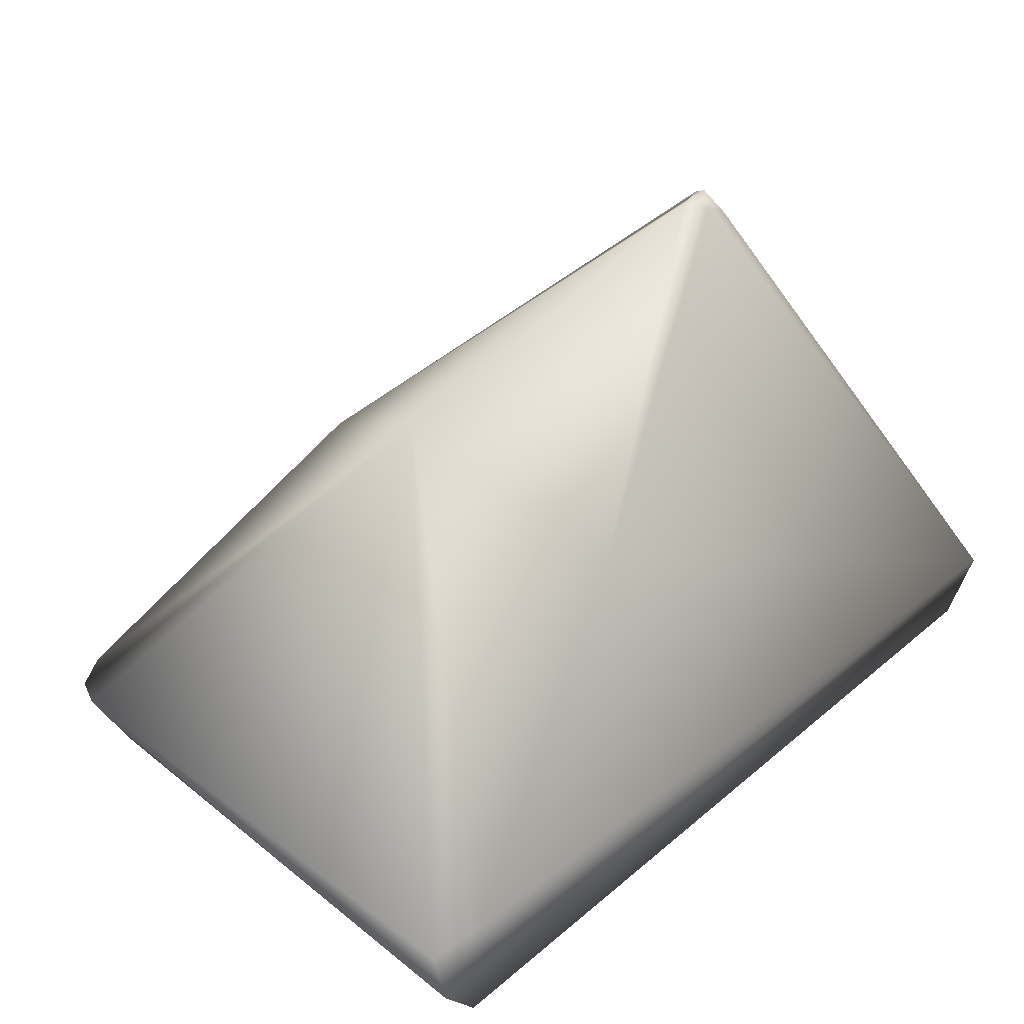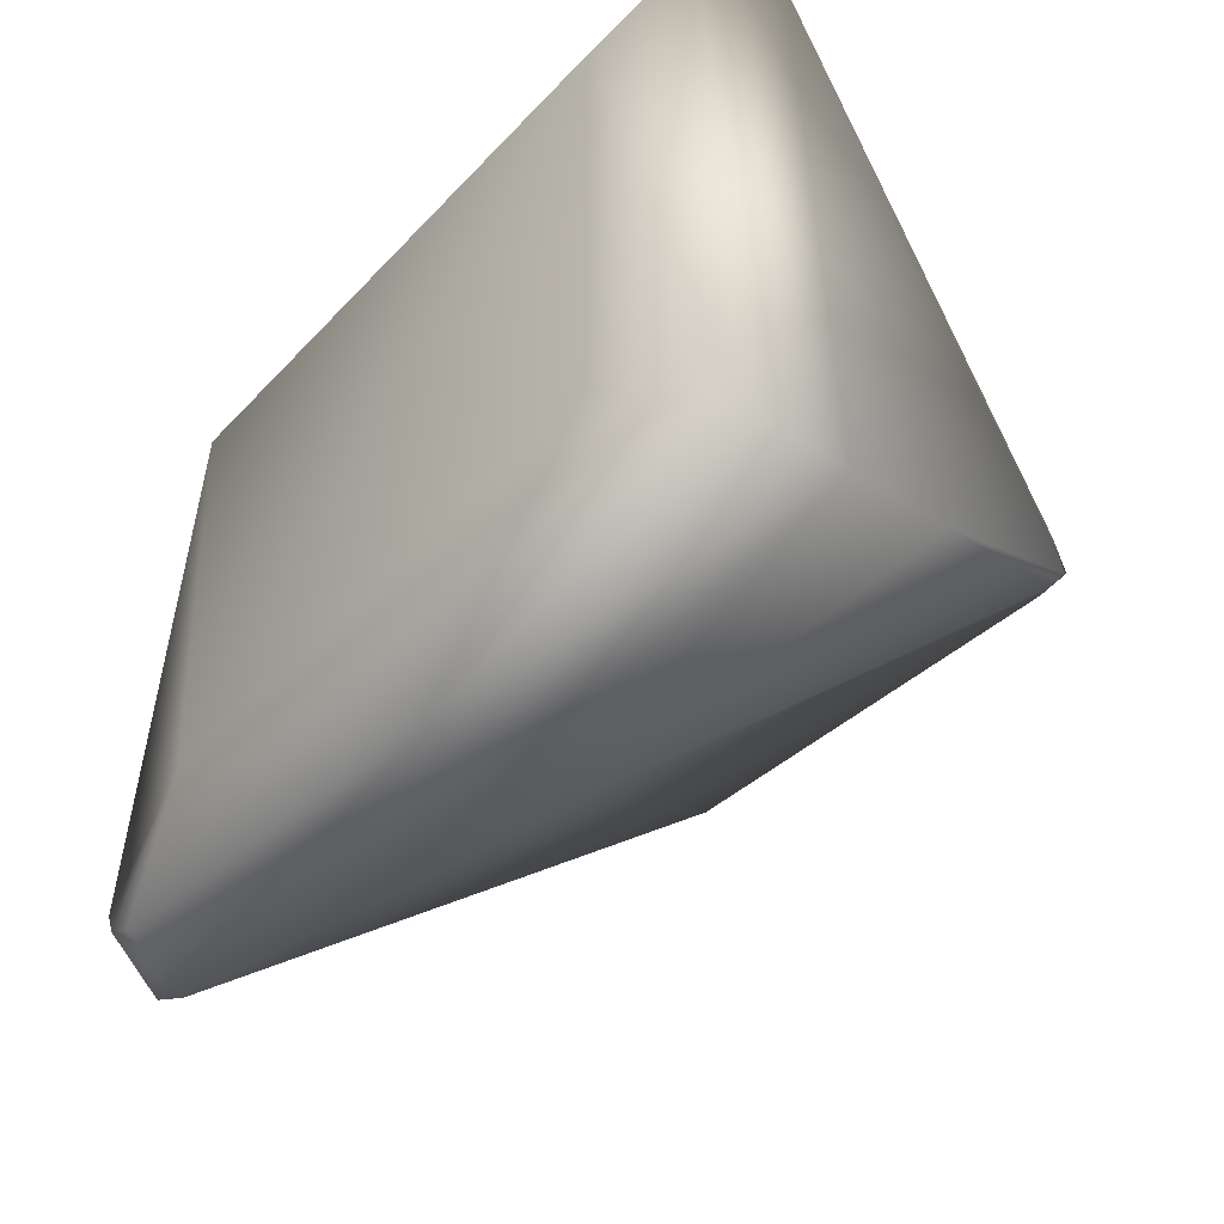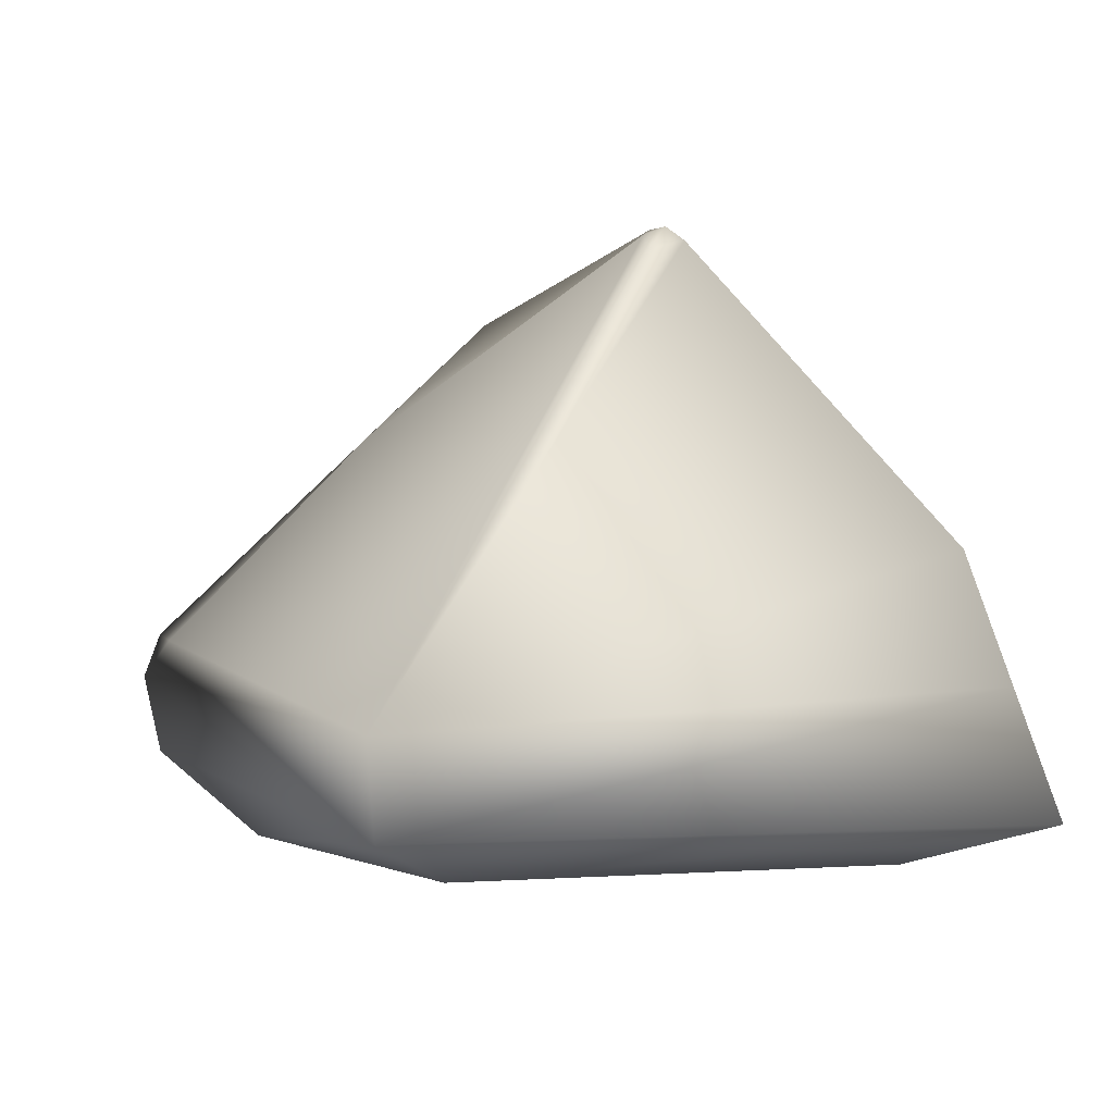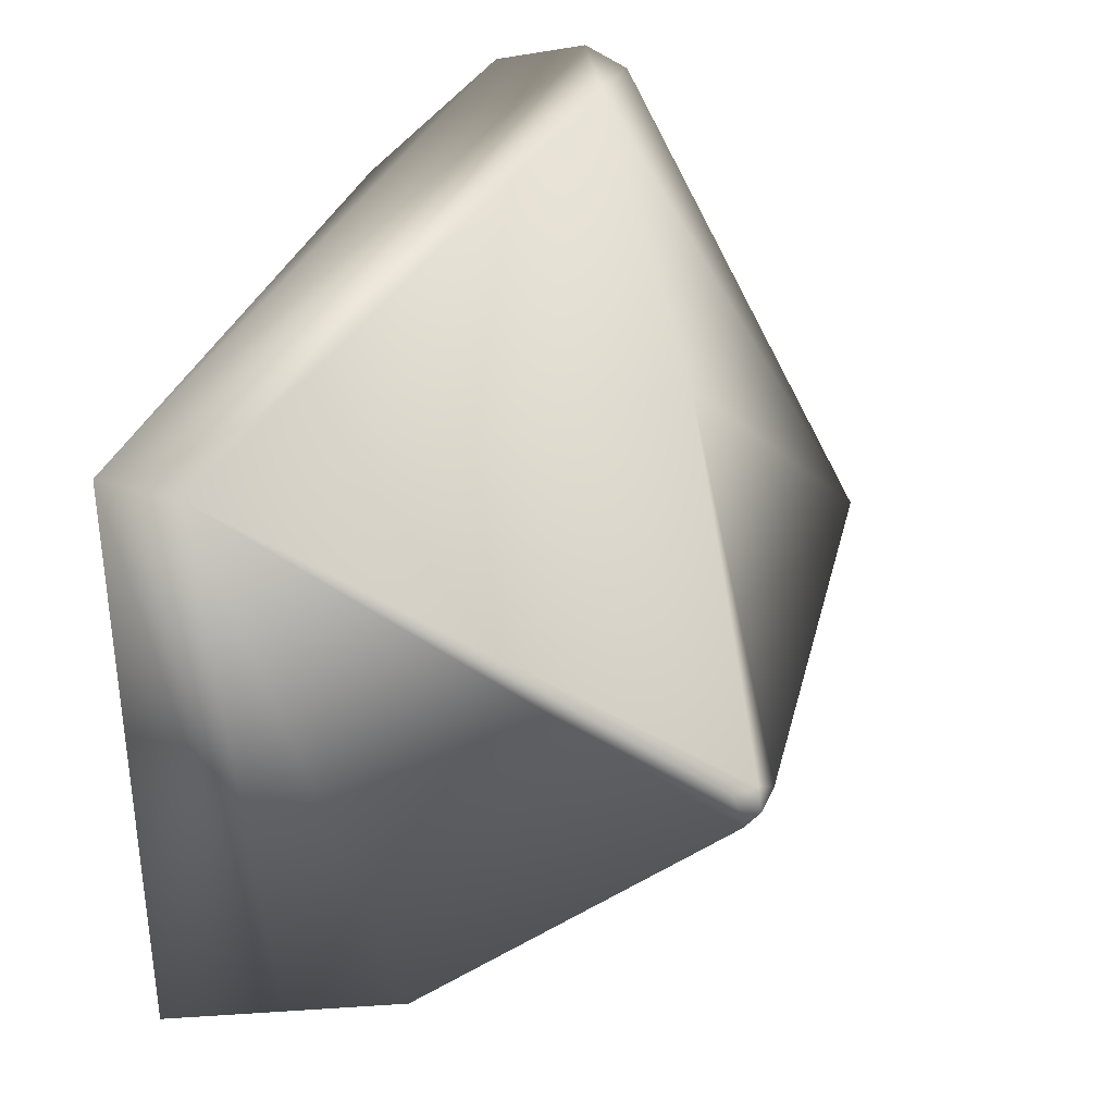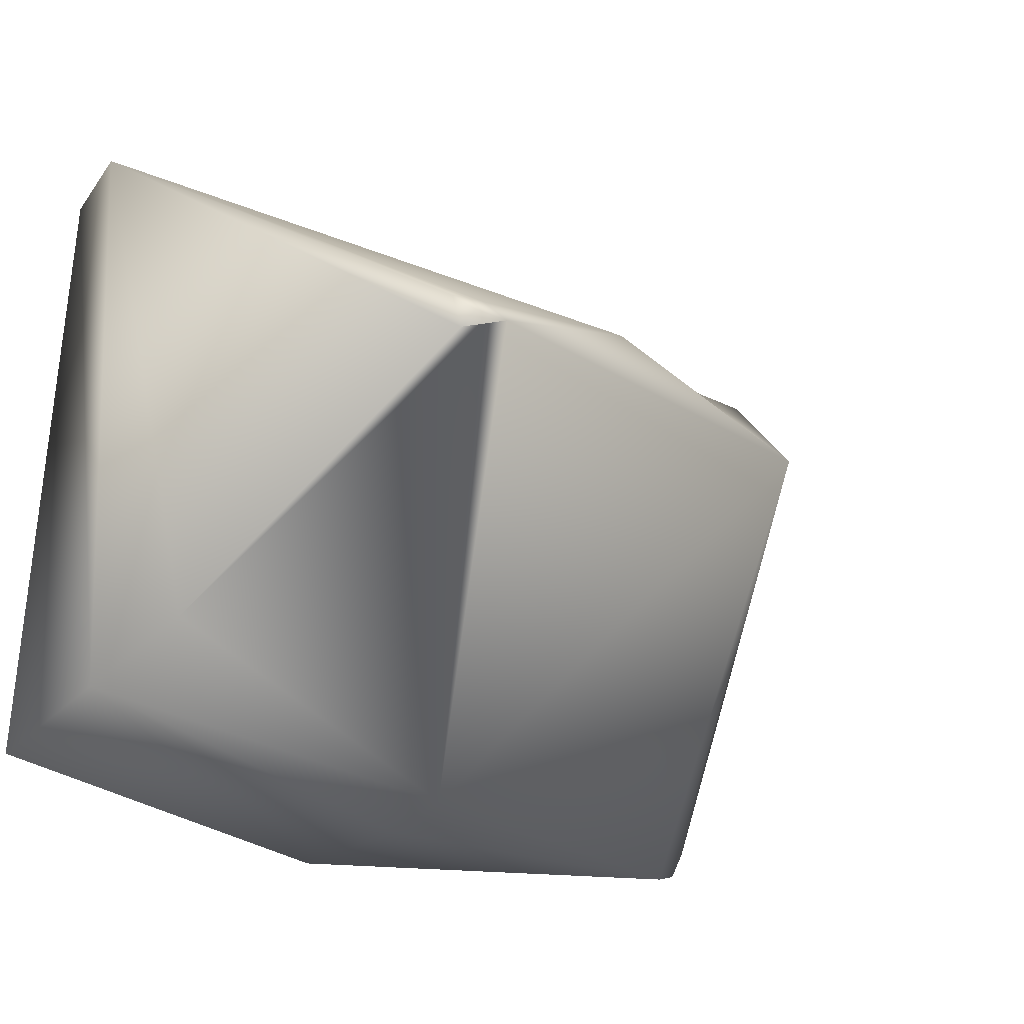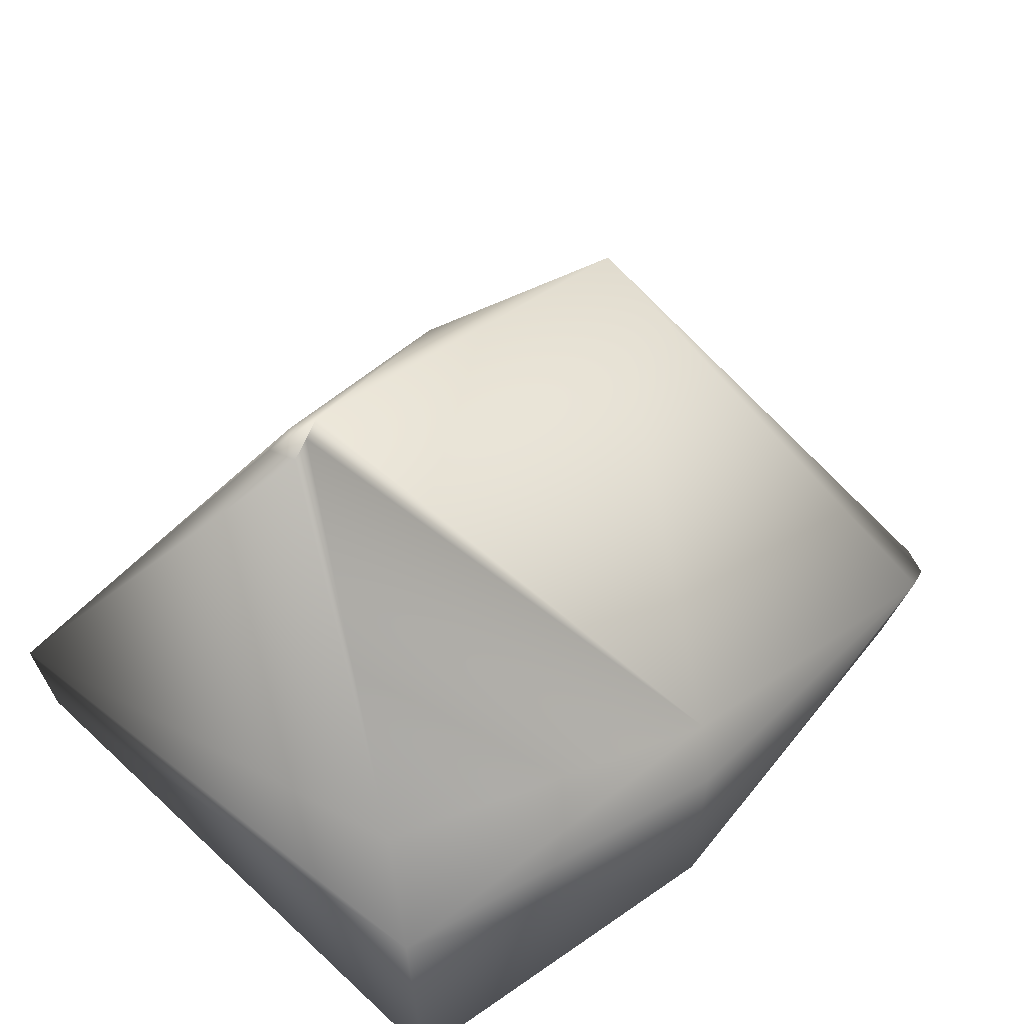
<metadata>
{"format":"obj","ext":"obj","renderer":"f3d","projection":"perspective","resolution":1024,"background":"white","views":[{"elev":46.1,"azim":-47.1,"up":"+Y"},{"elev":-45.7,"azim":50.0,"up":"+Z"},{"elev":-2.2,"azim":66.9,"up":"+Y"},{"elev":39.6,"azim":109.5,"up":"+Z"},{"elev":-25.0,"azim":139.9,"up":"+Z"},{"elev":44.6,"azim":134.4,"up":"+Y"}]}
</metadata>
<code>
v  -38.42 14.85 21.34
v  -32.75 18.38 20.26
v  -38.17 19.03 19.83
v  35.85 25.47 -26.85
v  2.782 18.24 -34.16
v  24.46 50.96 -6.192
v  26.37 50.28 -6.906
v  -21.81 0 14.29
v  3.325 0 -5.52
v  28.46 0 14.29
v  28.46 0 -25.33
v  -18.99 0 -25.33
v  36.93 3.709 22.72
v  -34.33 7.561 20.66
v  39.16 3.709 -33.76
v  6.981 3.709 -37.53
v  -33.9 3.979 -27.88
v  -32.55 3.709 -30.41
v  38.22 11.44 23.79
v  37.51 14.59 -30.3
v  -36.09 10.12 -29.9
v  -34.96 9.768 -32.48
v  -13.92 48.39 -5.52
v  -30.11 3.709 -31.68
v  -32.33 10.55 -33.41
v  25.71 51.42 -5.52
v  22.65 51.61 -5.52
v  24.5 50.79 -4.082
v  3.636 12.63 -35.94
v  -4.984 35.84 9.881
v  26.53 49.37 -3.614
o Pyramid001
g Pyramid001
f 1 2 3
f 4 5 6 7
f 8 9 10
f 10 9 11
f 11 9 12
f 12 9 8
f 8 10 13 14
f 10 11 15 13
f 11 16 15
f 12 17 18
f 13 19 1 14
f 15 16 20
f 18 17 21 22
f 22 21 23
f 17 1 21
f 12 8 17
f 21 1 3
f 21 3 23
f 24 18 22 25
f 12 18 24
f 25 22 23
f 26 27 28
f 16 29 20
f 19 30 2
f 20 4 19
f 13 15 20 19
f 19 2 1
f 27 23 30 28
f 7 26 31
f 31 26 28
f 27 26 7 6
f 25 5 29
f 5 23 27 6
f 5 4 20 29
f 16 25 29
f 5 25 23
f 12 24 16
f 11 12 16
f 16 24 25
f 8 14 17
f 17 14 1
f 19 4 7 31
f 19 31 28 30
f 23 3 2 30

</code>
